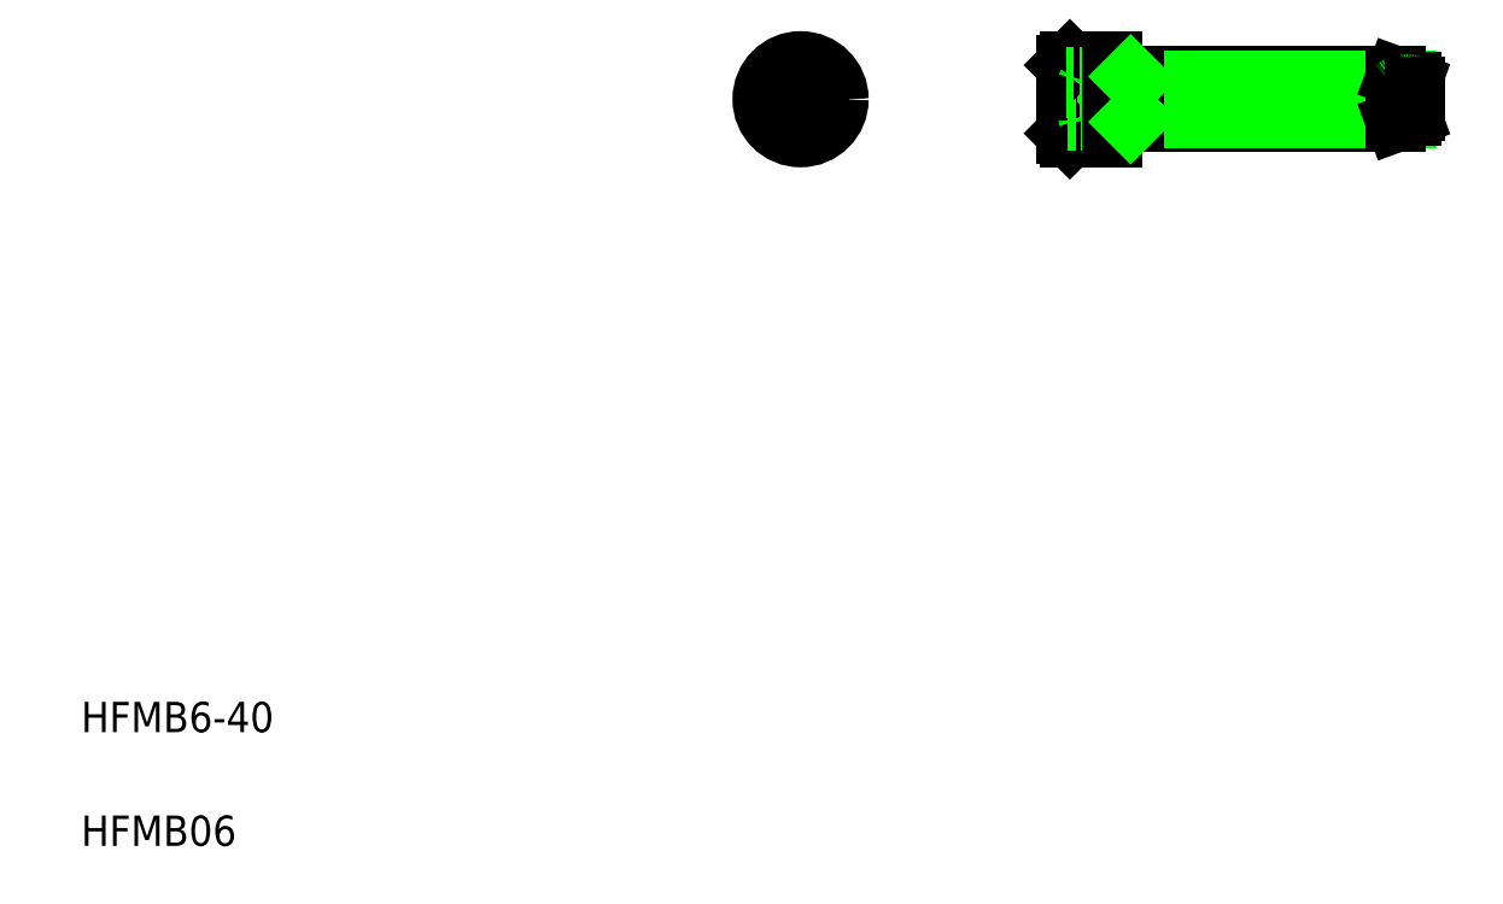
<metadata>
{"format":"dxf","ext":"dxf","renderer":"ezdxf+matplotlib","layout":"modelspace","background":"white","min_lineweight":24,"dpi":150}
</metadata>
<code>
0
SECTION
2
ENTITIES
0
TEXT
8
0
10
10
20
25
30
0
40
4
1
HFMB6-40
0
TEXT
8
0
10
10
20
10
30
0
40
4
1
HFMB06
0
LINE
8
0
10
142.8
20
111.4
30
0
11
144.5
21
108.5
31
0
0
LINE
8
0
10
145.8
20
113.5
30
0
11
140.3
21
113.5
31
0
0
LINE
8
0
10
140.3
20
103.5
30
0
11
145.8
21
103.5
31
0
0
LINE
8
0
10
144.5
20
108.5
30
0
11
142.8
21
105.6
31
0
0
LINE
8
CENTER
10
139.3
20
108.5
30
0
11
186.3
21
108.5
31
0
0
LINE
8
CENTER
10
104.8
20
114
30
0
11
104.8
21
103
31
0
0
LINE
8
0
10
104.8
20
111.4
30
0
11
102.3
21
109.9
31
0
0
LINE
8
0
10
102.3
20
107.1
30
0
11
104.8
21
105.6
31
0
0
LINE
8
CENTER
10
99.33
20
108.5
30
0
11
110.3
21
108.5
31
0
0
CIRCLE
8
0
10
104.8
20
108.5
30
0
40
5
0
CIRCLE
8
0
10
104.8
20
108.5
30
0
40
4.5
0
LINE
8
0
10
102.3
20
109.9
30
0
11
102.3
21
107.1
31
0
0
LINE
8
0
10
107.3
20
107.1
30
0
11
107.3
21
109.9
31
0
0
LINE
8
0
10
104.8
20
105.6
30
0
11
107.3
21
107.1
31
0
0
LINE
8
0
10
107.3
20
109.9
30
0
11
104.8
21
111.4
31
0
0
LINE
8
0
10
140.3
20
113.5
30
0
11
140.3
21
103.5
31
0
0
ARC
8
0
10
140.5
20
108.5
30
0
40
2.333
50
321.8
51
38.21
0
LINE
8
0
10
139.8
20
113
30
0
11
139.8
21
104
31
0
0
LINE
8
0
10
142.3
20
107.1
30
0
11
139.8
21
107.1
31
0
0
LINE
8
0
10
139.8
20
104
30
0
11
140.3
21
103.5
31
0
0
LINE
8
0
10
142.8
20
105.6
30
0
11
139.8
21
105.6
31
0
0
ARC
8
0
10
140.5
20
105.6
30
0
40
2.33
50
360
51
38.24
0
LINE
8
0
10
140.3
20
113.5
30
0
11
139.8
21
113
31
0
0
LINE
8
0
10
139.8
20
109.9
30
0
11
142.3
21
109.9
31
0
0
LINE
8
0
10
139.8
20
111.4
30
0
11
142.8
21
111.4
31
0
0
ARC
8
0
10
140.5
20
111.4
30
0
40
2.33
50
321.8
51
0.0284
0
LINE
8
0
10
145.8
20
111.5
30
0
11
183.3
21
111.5
31
0
0
LINE
8
0
10
183.3
20
105.5
30
0
11
145.8
21
105.5
31
0
0
LINE
8
0
10
148.8
20
111
30
0
11
184.7
21
111
31
0
0
LINE
8
0
10
184.7
20
106
30
0
11
148.8
21
106
31
0
0
LINE
8
0
10
148.8
20
111.5
30
0
11
148.8
21
105.5
31
0
0
LINE
8
0
10
145.8
20
103.5
30
0
11
145.8
21
113.5
31
0
0
LINE
8
0
10
148.8
20
106
30
0
11
148.3
21
105.5
31
0
0
LINE
8
0
10
148.3
20
111.5
30
0
11
148.8
21
111
31
0
0
LINE
8
0
10
166.8
20
106
30
0
11
166.8
21
106
31
0
0
LINE
8
0
10
175.7
20
106
30
0
11
175.7
21
106
31
0
0
ARC
8
0
10
184.6
20
108.5
30
0
40
2
50
292
51
306.9
0
ARC
8
0
10
184.6
20
108.5
30
0
40
2
50
53.13
51
67.98
0
LINE
8
0
10
183.4
20
110.1
30
0
11
183.4
21
106.9
31
0
0
LINE
8
0
10
183.2
20
109.9
30
0
11
183.2
21
107.1
31
0
0
LINE
8
0
10
185.4
20
110.7
30
0
11
185.4
21
106.2
31
0
0
LINE
8
0
10
183.3
20
105.5
30
0
11
183.3
21
111.5
31
0
0
ARC
8
0
10
183.8
20
107.8
30
0
40
1.025
50
229.7
51
246.9
0
ARC
8
0
10
184.6
20
108.5
30
0
40
2
50
233.1
51
292
0
LINE
8
0
10
185.4
20
106.2
30
0
11
183.3
21
105.5
31
0
0
LINE
8
0
10
183.3
20
111.5
30
0
11
185.4
21
110.7
31
0
0
ARC
8
0
10
183.8
20
109.2
30
0
40
1.025
50
113.1
51
130.3
0
ARC
8
0
10
184.6
20
108.5
30
0
40
2
50
67.98
51
126.9
0
LINE
8
0
10
185.8
20
110.1
30
0
11
185.8
21
106.9
31
0
0
ENDSEC
0
EOF

</code>
